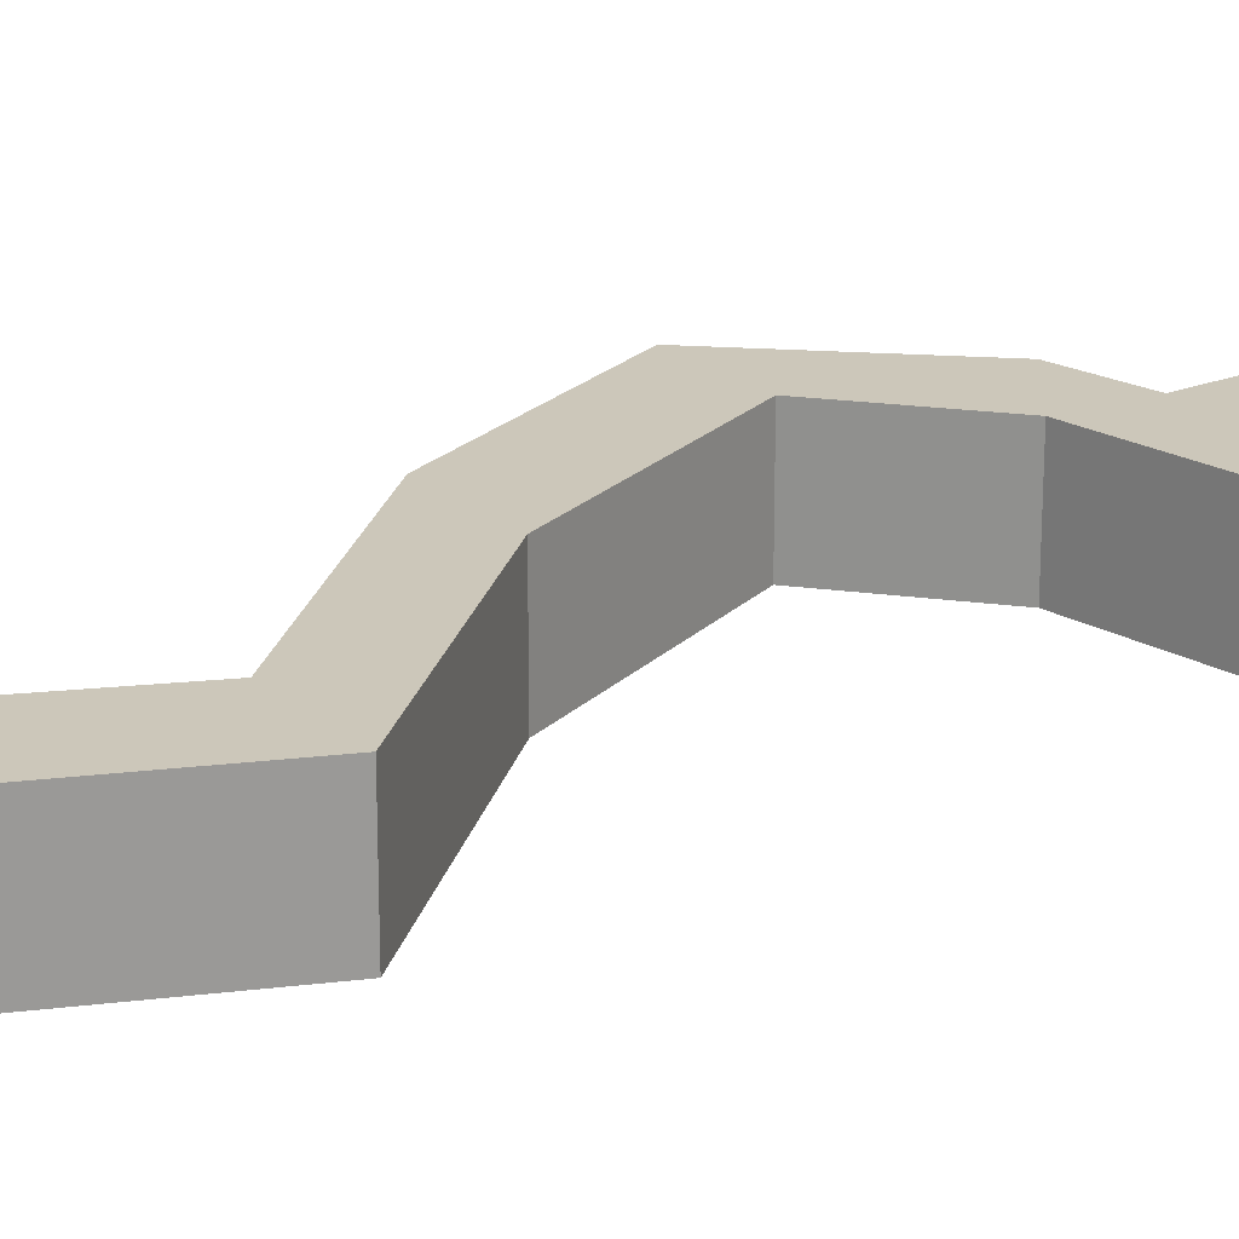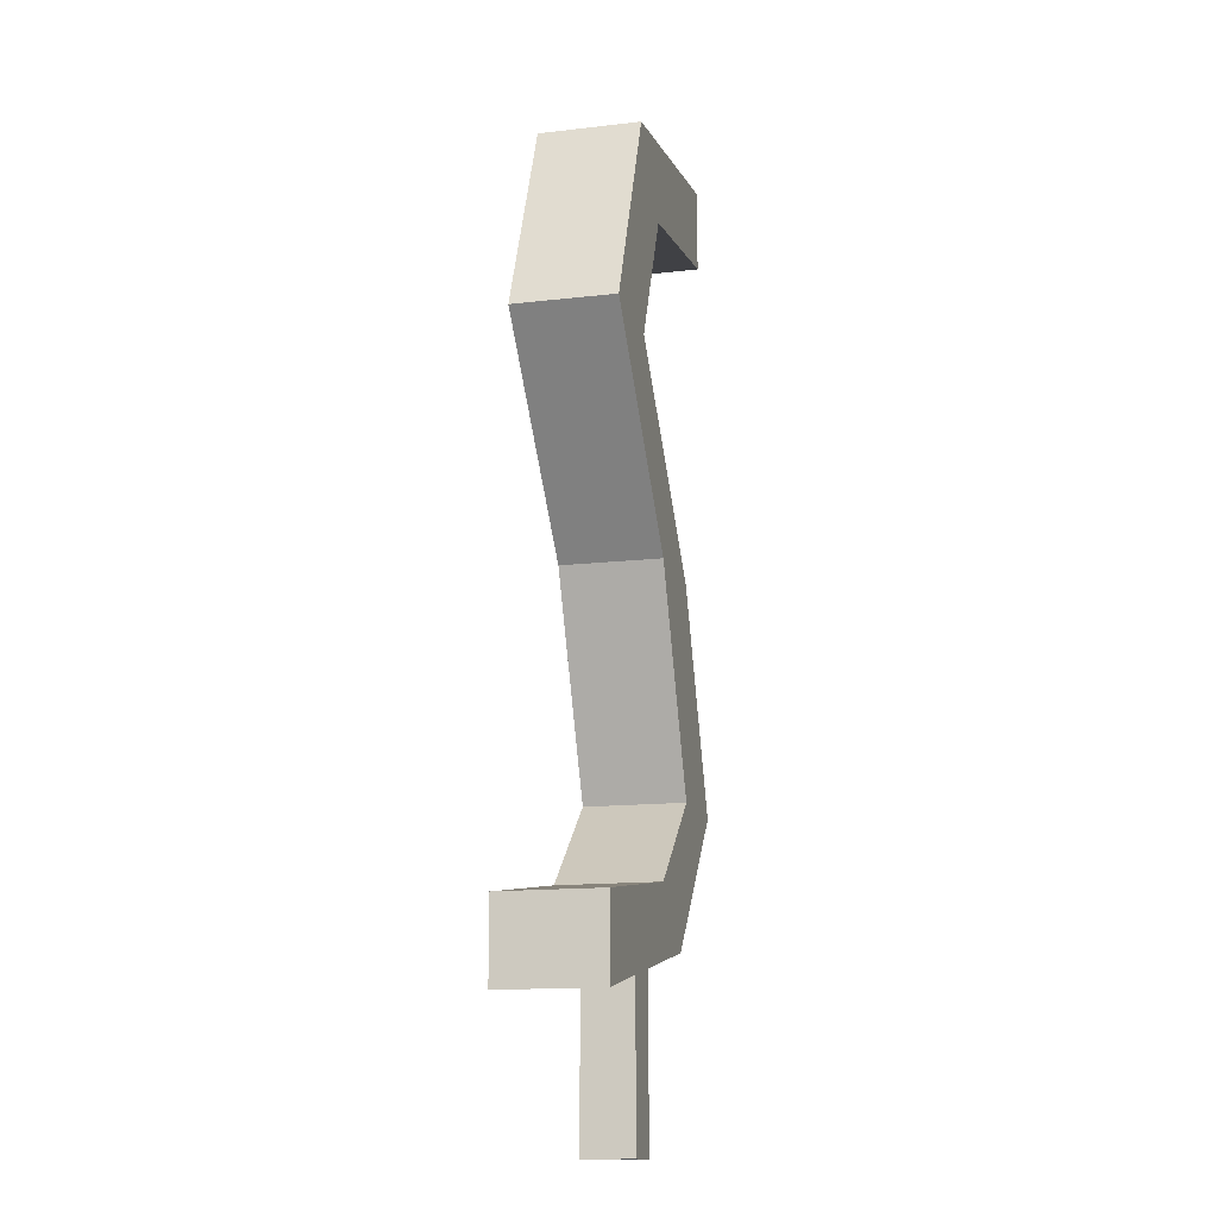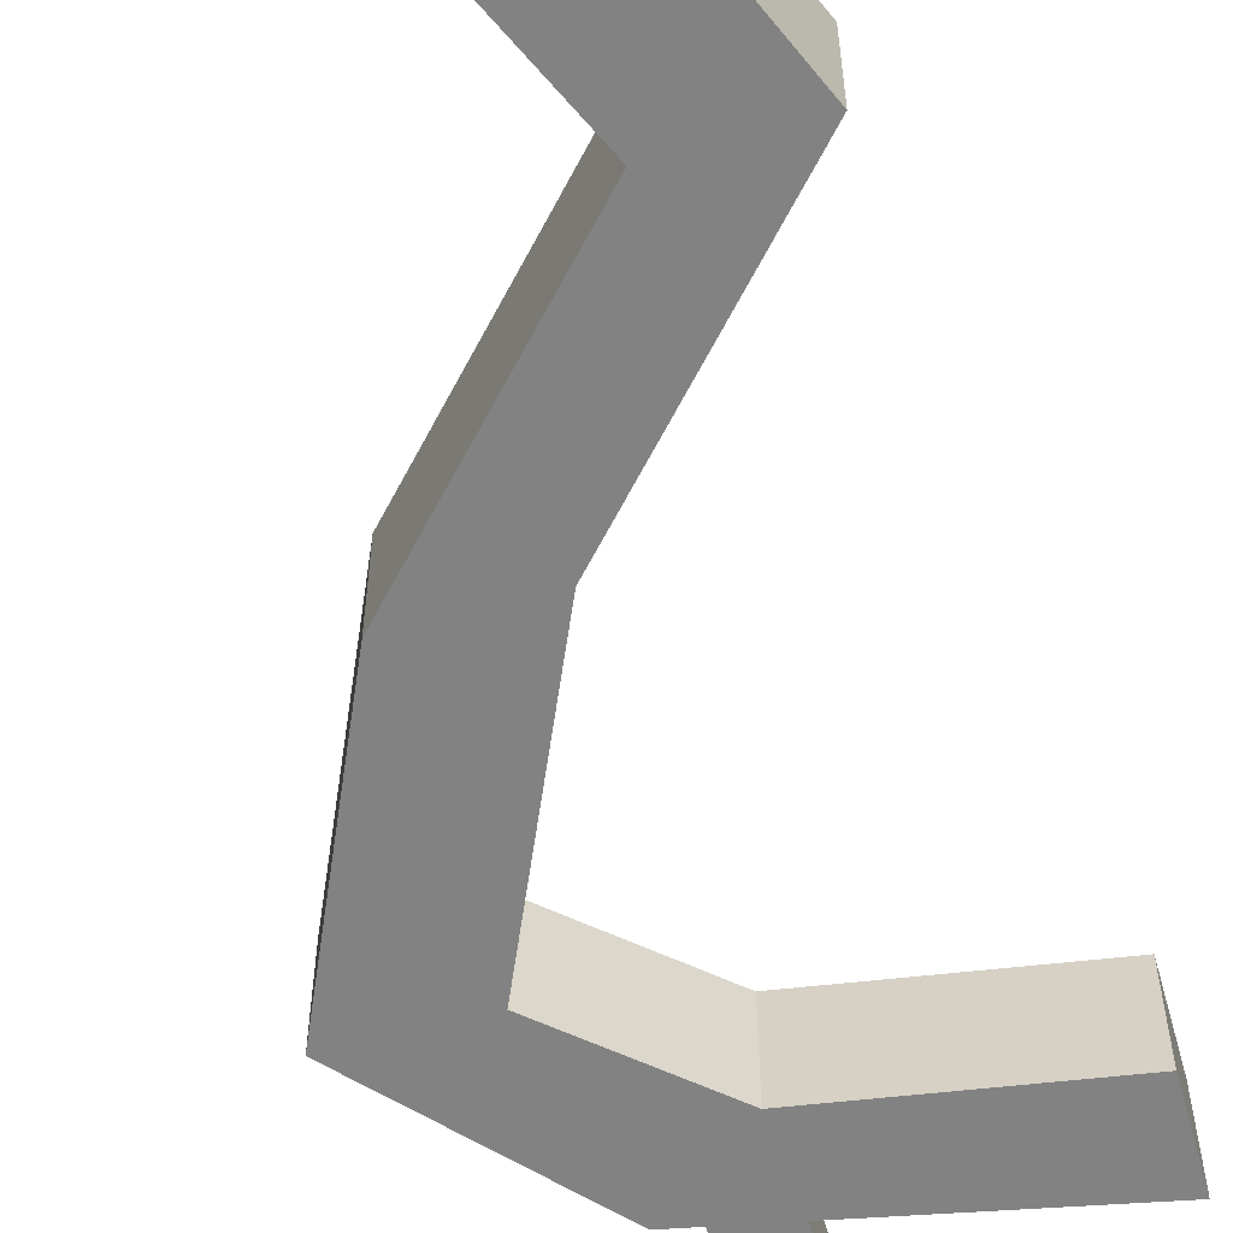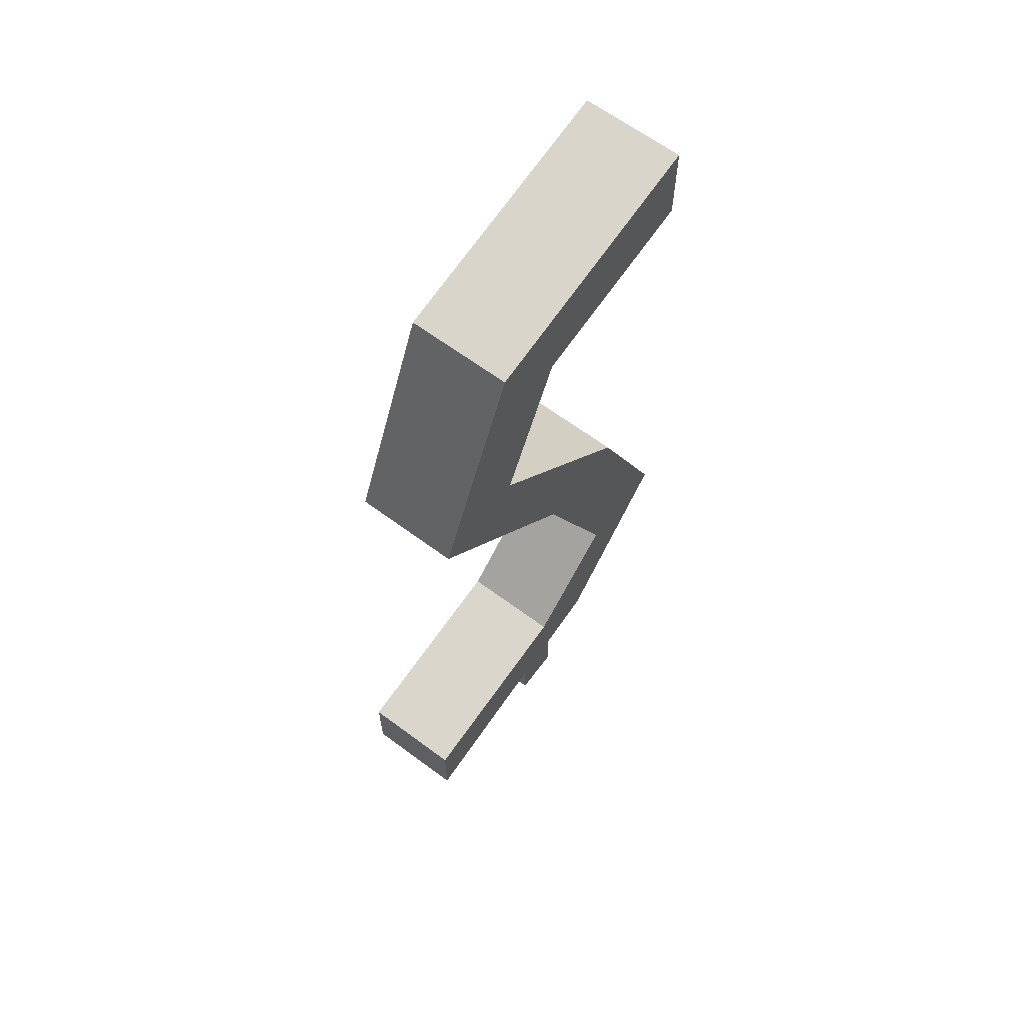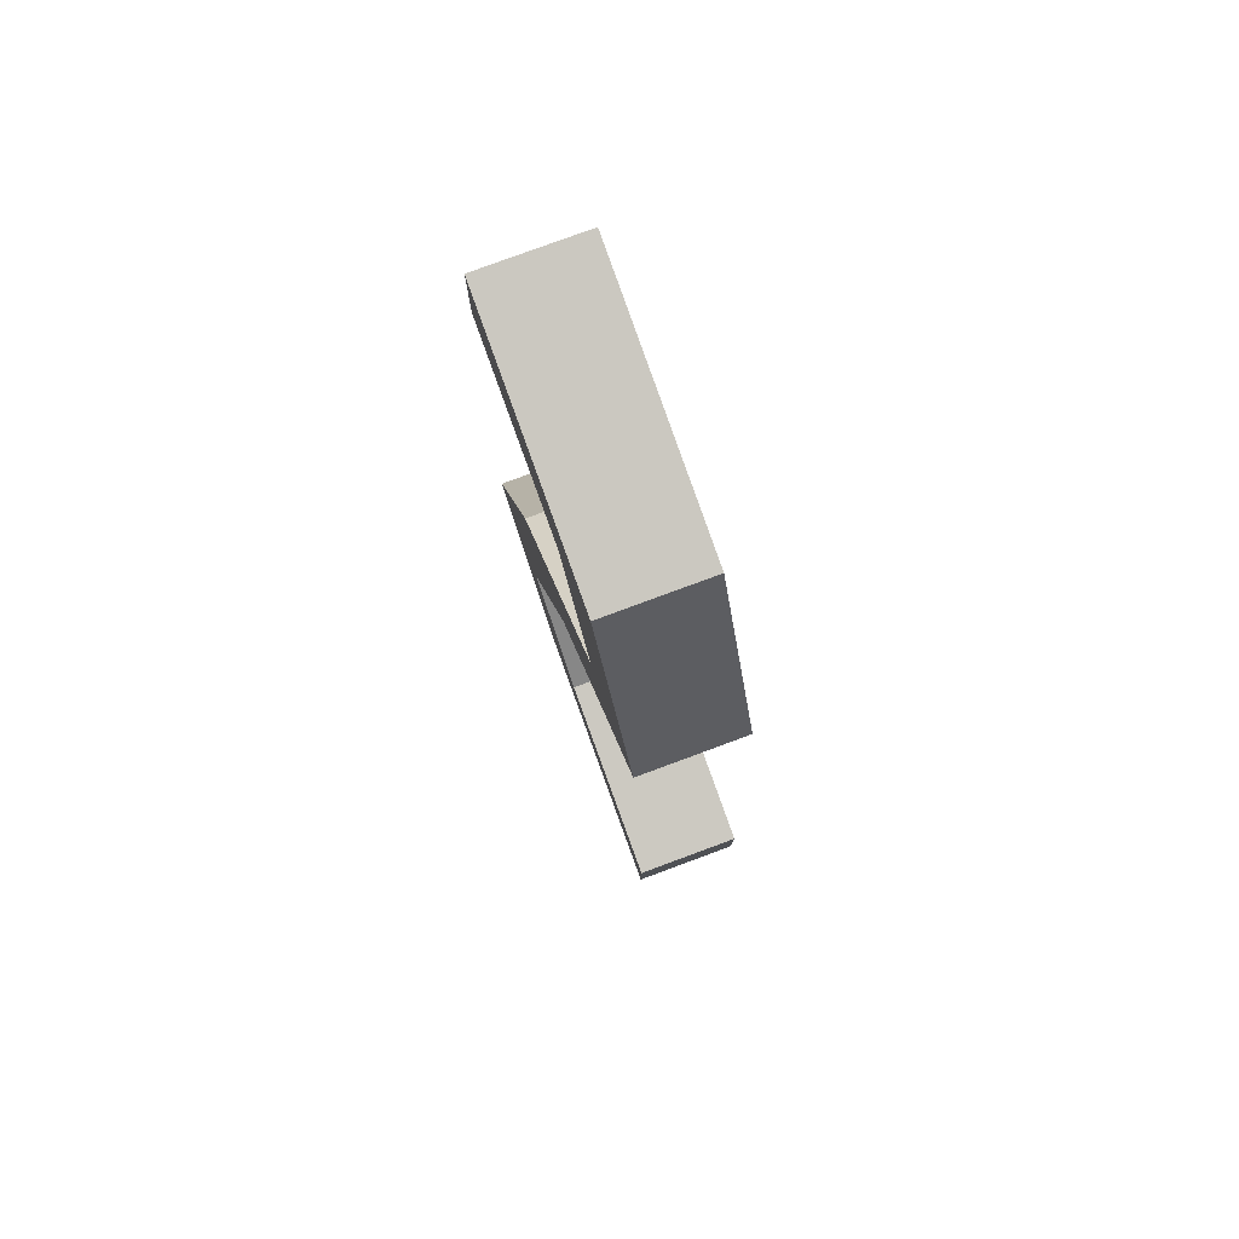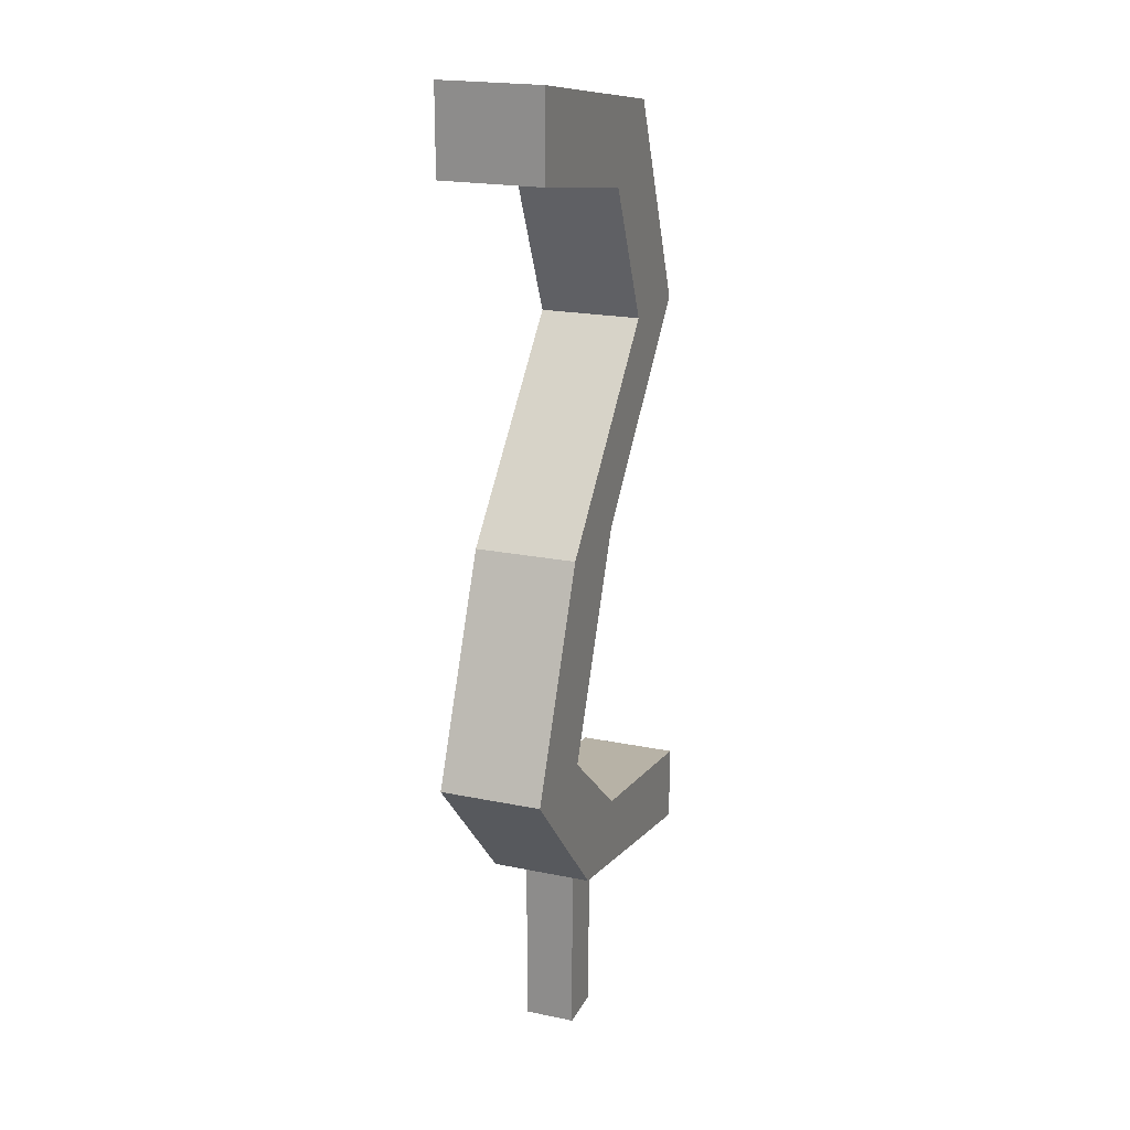
<metadata>
{"format":"obj","ext":"obj","renderer":"f3d","projection":"perspective","resolution":1024,"background":"white","views":[{"elev":21.3,"azim":-125.4,"up":"+Z"},{"elev":-14.8,"azim":-76.1,"up":"+Y"},{"elev":-60.7,"azim":-164.6,"up":"+Z"},{"elev":64.3,"azim":-53.2,"up":"+Y"},{"elev":78.8,"azim":-110.3,"up":"+Y"},{"elev":20.4,"azim":110.6,"up":"+Y"}]}
</metadata>
<code>
o Cube
v -0.2193 2.806 0.05
v 0.07838 2.925 0.05
v -0.2193 2.806 -0.05
v 0.07838 2.925 -0.05
v -0.2193 2.728 0.05
v 0.1784 2.925 0.05
v -0.2193 2.728 -0.05
v 0.1784 2.925 -0.05
v -0.1869 3.327 0.05
v -0.1869 3.327 -0.05
v -0.09041 3.327 0.05
v -0.09041 3.327 -0.05
v 0.1587 3.579 0.05
v 0.1587 3.579 -0.05
v 0.1587 3.495 0.05
v 0.1587 3.495 -0.05
v -0.02313 2.837 0.05
v 0.04758 2.782 0.05
v 0.04758 2.782 -0.05
v -0.02313 2.837 -0.05
v -0.01441 3.136 -0.05
v 0.08559 3.136 0.05
v 0.08559 3.136 -0.05
v -0.01441 3.136 0.05
v -0.02677 3.465 0.05
v -0.02677 3.465 -0.05
v -0.09748 3.535 -0.05
v -0.09748 3.535 0.05
v 0.025 2.779 0.025
v 0.025 2.779 -0.025
v -0.025 2.767 0.025
v -0.025 2.767 -0.025
v -0.025 2.6 0.025
v 0.025 2.6 0.025
v -0.025 2.6 -0.025
v 0.025 2.6 -0.025
f 17 2 4 20
f 20 4 8 19
f 19 8 6 18
f 18 6 2 17
f 3 7 5 1
f 22 23 12 11
f 28 25 15 13
f 21 24 9 10
f 24 22 11 9
f 23 21 10 12
f 16 14 13 15
f 26 27 14 16
f 25 26 16 15
f 27 28 13 14
f 5 7 19 18
f 1 5 18 17
f 8 4 21 23
f 2 6 22 24
f 4 2 24 21
f 6 8 23 22
f 10 9 28 27
f 11 12 26 25
f 12 10 27 26
f 9 11 25 28
f 3 1 17 20
f 32 30 36 35
f 7 3 20 19
f 35 36 34 33
f 31 32 35 33
f 30 29 34 36
f 29 31 33 34

</code>
